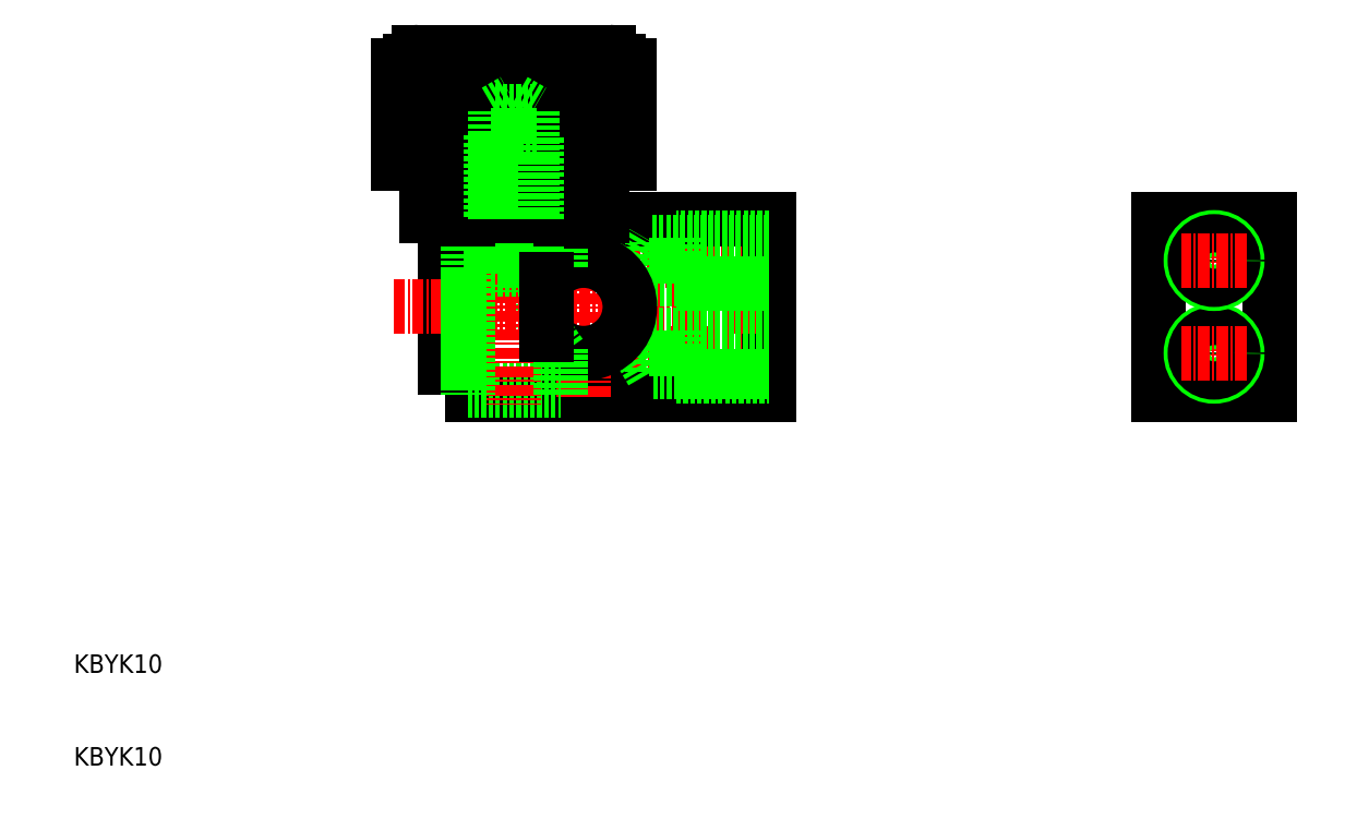
<metadata>
{"format":"dxf","ext":"dxf","renderer":"ezdxf+matplotlib","layout":"modelspace","background":"white","min_lineweight":24,"dpi":150}
</metadata>
<code>
0
SECTION
2
ENTITIES
0
LINE
8
CENTER
10
70
20
54.5
30
0
11
87.06
21
54.5
31
0
0
ARC
8
0
10
65
20
59.5
30
0
40
5
50
143.1
51
216.9
0
POLYLINE
8
0
66
     1
10
0
20
0
30
0
70
     1
0
VERTEX
8
0
10
55
20
66
30
0
0
VERTEX
8
0
10
60
20
66
30
0
0
VERTEX
8
0
10
60
20
69
30
0
0
VERTEX
8
0
10
55
20
69
30
0
0
SEQEND
8
0
0
LINE
8
CENTER
10
69.88
20
64.5
30
0
11
87.06
21
64.5
31
0
0
POLYLINE
8
0
66
     1
10
0
20
0
30
0
70
     1
0
VERTEX
8
0
10
50
20
50
30
0
0
VERTEX
8
0
10
85
20
50
30
0
0
VERTEX
8
0
10
85
20
69
30
0
0
VERTEX
8
0
10
50
20
69
30
0
0
SEQEND
8
0
0
LINE
8
CENTER
10
65
20
49.75
30
0
11
65
21
67.75
31
0
0
LINE
8
CENTER
10
65
20
49.75
30
0
11
65
21
67.75
31
0
0
LINE
8
CENTER
10
44.5
20
59.5
30
0
11
85
21
59.5
31
0
0
LINE
8
0
10
75
20
62
30
0
11
85
21
62
31
0
0
LINE
8
0
10
75
20
67
30
0
11
75
21
62
31
0
0
LINE
8
0
10
85
20
67
30
0
11
75
21
67
31
0
0
LINE
8
0
10
85
20
62.5
30
0
11
72.4
21
62.5
31
0
0
LINE
8
0
10
72.4
20
62.5
30
0
11
72.4
21
66.5
31
0
0
LINE
8
0
10
72.4
20
66.5
30
0
11
85
21
66.5
31
0
0
LINE
8
0
10
72.4
20
62.5
30
0
11
71.25
21
64.5
31
0
0
LINE
8
0
10
71.25
20
64.5
30
0
11
72.4
21
66.5
31
0
0
LINE
8
0
10
75
20
52
30
0
11
85
21
52
31
0
0
LINE
8
0
10
75
20
57
30
0
11
75
21
52
31
0
0
LINE
8
0
10
85
20
57
30
0
11
75
21
57
31
0
0
LINE
8
0
10
85
20
52.5
30
0
11
72.4
21
52.5
31
0
0
LINE
8
0
10
72.4
20
52.5
30
0
11
72.4
21
56.5
31
0
0
LINE
8
0
10
72.4
20
56.5
30
0
11
85
21
56.5
31
0
0
LINE
8
0
10
72.4
20
52.5
30
0
11
71.25
21
54.5
31
0
0
LINE
8
0
10
71.25
20
54.5
30
0
11
72.4
21
56.5
31
0
0
ARC
8
0
10
65
20
59.5
30
0
40
5
50
216.9
51
143.1
0
LINE
8
0
10
52.5
20
50.5
30
0
11
62.5
21
50.5
31
0
0
LINE
8
0
10
52.5
20
63.5
30
0
11
52.5
21
50.5
31
0
0
LINE
8
0
10
61
20
63.5
30
0
11
52.5
21
63.5
31
0
0
LINE
8
0
10
61
20
56.5
30
0
11
61
21
63.5
31
0
0
LINE
8
0
10
62.5
20
54.36
30
0
11
61
21
56.5
31
0
0
LINE
8
CENTER
10
57.5
20
79.12
30
0
11
57.5
21
48.92
31
0
0
LINE
8
0
10
59
20
76.01
30
0
11
60
21
76.01
31
0
0
LINE
8
0
10
58.87
20
76.01
30
0
11
60
21
76.01
31
0
0
LINE
8
0
10
59
20
67.5
30
0
11
60
21
67.5
31
0
0
LINE
8
0
10
59
20
67.5
30
0
11
60
21
67.5
31
0
0
LINE
8
0
10
59
20
76.5
30
0
11
56
21
64.5
31
0
0
LINE
8
0
10
56
20
76.5
30
0
11
59
21
64.5
31
0
0
LINE
8
0
10
59
20
76.5
30
0
11
56
21
76.5
31
0
0
LINE
8
0
10
56
20
76.5
30
0
11
56
21
64.5
31
0
0
LINE
8
0
10
56
20
64.5
30
0
11
59
21
64.5
31
0
0
LINE
8
0
10
59
20
64.5
30
0
11
59
21
76.5
31
0
0
LINE
8
0
10
55.49
20
76.5
30
0
11
59.51
21
76.5
31
0
0
LINE
8
0
10
55
20
76.01
30
0
11
56.13
21
76.01
31
0
0
LINE
8
0
10
55
20
67.01
30
0
11
55
21
67.5
31
0
0
LINE
8
0
10
55.49
20
67.5
30
0
11
55
21
67.01
31
0
0
LINE
8
0
10
60
20
67.01
30
0
11
60
21
67.5
31
0
0
LINE
8
0
10
59.51
20
67.5
30
0
11
60
21
67.01
31
0
0
LINE
8
0
10
60
20
63.5
30
0
11
55
21
63.5
31
0
0
LINE
8
0
10
55
20
63.5
30
0
11
55
21
67.01
31
0
0
LINE
8
0
10
60
20
63.5
30
0
11
60
21
67.01
31
0
0
LINE
8
0
10
55
20
67.5
30
0
11
55
21
76.01
31
0
0
LINE
8
0
10
60
20
67.5
30
0
11
60
21
76.01
31
0
0
LINE
8
0
10
55
20
76.01
30
0
11
55.49
21
76.5
31
0
0
LINE
8
0
10
60
20
76.01
30
0
11
59.51
21
76.5
31
0
0
LINE
8
0
10
55.49
20
76.5
30
0
11
55.49
21
67.5
31
0
0
LINE
8
0
10
59.51
20
76.5
30
0
11
59.51
21
67.5
31
0
0
LINE
8
0
10
55.49
20
76.5
30
0
11
59.51
21
76.5
31
0
0
LINE
8
0
10
55
20
76.01
30
0
11
56
21
76.01
31
0
0
LINE
8
0
10
55
20
67.01
30
0
11
55
21
67.5
31
0
0
LINE
8
0
10
55.49
20
67.5
30
0
11
55
21
67.01
31
0
0
LINE
8
0
10
60
20
67.01
30
0
11
60
21
67.5
31
0
0
LINE
8
0
10
59.51
20
67.5
30
0
11
60
21
67.01
31
0
0
LINE
8
0
10
55
20
67.5
30
0
11
56
21
67.5
31
0
0
LINE
8
0
10
60
20
63.5
30
0
11
55
21
63.5
31
0
0
LINE
8
0
10
55
20
63.5
30
0
11
55
21
67.01
31
0
0
LINE
8
0
10
60
20
63.5
30
0
11
60
21
67.01
31
0
0
LINE
8
0
10
55
20
67.5
30
0
11
55
21
76.01
31
0
0
LINE
8
0
10
60
20
67.5
30
0
11
60
21
76.01
31
0
0
LINE
8
0
10
55
20
76.01
30
0
11
55.49
21
76.5
31
0
0
LINE
8
0
10
60
20
76.01
30
0
11
59.51
21
76.5
31
0
0
LINE
8
0
10
55.49
20
76.5
30
0
11
55.49
21
67.5
31
0
0
LINE
8
0
10
59.51
20
76.5
30
0
11
59.51
21
67.5
31
0
0
LINE
8
0
10
62.5
20
54.36
30
0
11
62.5
21
50.5
31
0
0
LINE
8
0
10
62.5
20
50
30
0
11
62.5
21
55.17
31
0
0
LINE
8
0
10
62.5
20
66
30
0
11
52.5
21
66
31
0
0
LINE
8
0
10
52.5
20
66
30
0
11
52.5
21
50
31
0
0
LINE
8
0
10
62.5
20
63.83
30
0
11
62.5
21
66
31
0
0
TEXT
8
0
10
10
20
10
30
0
40
2
1
KBYK10
0
TEXT
8
0
10
10
20
20
30
0
40
2
1
KBYK10
0
LINE
8
0
10
61
20
62.5
30
0
11
61
21
56.5
31
0
0
LINE
8
0
10
70
20
85.5
30
0
11
70
21
75
31
0
0
LINE
8
0
10
68.75
20
86
30
0
11
68.75
21
85.5
31
0
0
LINE
8
0
10
65.98
20
78
30
0
11
66.69
21
78
31
0
0
LINE
8
0
10
69.07
20
78
30
0
11
69.41
21
78
31
0
0
LINE
8
0
10
61.92
20
78
30
0
11
62.84
21
78
31
0
0
LINE
8
0
10
66.69
20
85.5
30
0
11
66.69
21
78
31
0
0
LINE
8
0
10
65.98
20
85.5
30
0
11
65.98
21
78
31
0
0
LINE
8
0
10
61.92
20
85.5
30
0
11
61.92
21
78
31
0
0
LINE
8
0
10
62.84
20
85.5
30
0
11
62.84
21
78
31
0
0
LINE
8
0
10
69.41
20
85.5
30
0
11
69.41
21
78
31
0
0
LINE
8
0
10
69.07
20
85.5
30
0
11
69.07
21
78
31
0
0
LINE
8
0
10
57
20
78
30
0
11
58
21
78
31
0
0
LINE
8
0
10
57
20
85.5
30
0
11
57
21
78
31
0
0
LINE
8
0
10
58
20
85.5
30
0
11
58
21
78
31
0
0
ARC
8
0
10
67.75
20
86
30
0
40
1
50
0
51
90
0
LINE
8
0
10
70
20
75
30
0
11
67
21
75
31
0
0
LINE
8
0
10
68.75
20
85.5
30
0
11
70
21
85.5
31
0
0
LINE
8
0
10
46.25
20
85.5
30
0
11
46.25
21
86
31
0
0
LINE
8
0
10
52.16
20
78
30
0
11
53.08
21
78
31
0
0
LINE
8
0
10
48.31
20
78
30
0
11
49.02
21
78
31
0
0
LINE
8
0
10
45.59
20
78
30
0
11
45.93
21
78
31
0
0
LINE
8
0
10
45.93
20
85.5
30
0
11
45.93
21
78
31
0
0
LINE
8
0
10
45.59
20
85.5
30
0
11
45.59
21
78
31
0
0
LINE
8
0
10
48.31
20
85.5
30
0
11
48.31
21
78
31
0
0
LINE
8
0
10
53.08
20
85.5
30
0
11
53.08
21
78
31
0
0
LINE
8
0
10
49.02
20
85.5
30
0
11
49.02
21
78
31
0
0
LINE
8
0
10
52.16
20
85.5
30
0
11
52.16
21
78
31
0
0
LINE
8
0
10
45
20
75
30
0
11
45
21
85.5
31
0
0
LINE
8
0
10
48
20
75
30
0
11
45
21
75
31
0
0
LINE
8
0
10
45
20
85.5
30
0
11
46.25
21
85.5
31
0
0
ARC
8
0
10
47.25
20
86
30
0
40
1
50
90
51
180
0
LINE
8
0
10
47.25
20
87
30
0
11
67.75
21
87
31
0
0
LINE
8
0
10
46.25
20
85.5
30
0
11
68.75
21
85.5
31
0
0
LINE
8
0
10
67
20
75
30
0
11
48
21
75
31
0
0
LINE
8
0
10
62.5
20
69.3
30
0
11
62.5
21
69
31
0
0
LINE
8
0
10
67
20
69.3
30
0
11
62.5
21
69.3
31
0
0
LINE
8
0
10
52.5
20
69
30
0
11
52.5
21
69.3
31
0
0
LINE
8
0
10
52.5
20
69.3
30
0
11
48
21
69.3
31
0
0
LINE
8
0
10
62.5
20
69.3
30
0
11
52.5
21
69.3
31
0
0
LINE
8
0
10
48
20
69.3
30
0
11
48
21
75
31
0
0
LINE
8
0
10
67
20
75
30
0
11
67
21
69.3
31
0
0
LINE
8
0
10
55
20
78
30
0
11
55
21
69
31
0
0
LINE
8
0
10
60
20
78
30
0
11
55
21
78
31
0
0
LINE
8
0
10
60
20
69
30
0
11
60
21
78
31
0
0
LINE
8
0
10
55.5
20
69
30
0
11
55.5
21
80.6
31
0
0
LINE
8
0
10
55.5
20
80.6
30
0
11
59.5
21
80.6
31
0
0
LINE
8
0
10
59.5
20
80.6
30
0
11
59.5
21
69
31
0
0
LINE
8
0
10
55.5
20
80.6
30
0
11
57.5
21
81.75
31
0
0
LINE
8
0
10
57.5
20
81.75
30
0
11
59.5
21
80.6
31
0
0
LINE
8
0
10
127
20
50
30
0
11
139
21
50
31
0
0
LINE
8
0
10
139
20
50
30
0
11
139
21
69
31
0
0
LINE
8
0
10
139
20
69
30
0
11
127
21
69
31
0
0
LINE
8
0
10
127
20
69
30
0
11
127
21
50
31
0
0
LINE
8
CENTER
10
133
20
58
30
0
11
133
21
51
31
0
0
CIRCLE
8
0
10
133
20
54.5
30
0
40
2.5
0
CIRCLE
8
0
10
133
20
54.5
30
0
40
2.067
0
LINE
8
CENTER
10
136.5
20
54.5
30
0
11
129.5
21
54.5
31
0
0
LINE
8
CENTER
10
133
20
68
30
0
11
133
21
61
31
0
0
CIRCLE
8
0
10
133
20
64.5
30
0
40
2.5
0
CIRCLE
8
0
10
133
20
64.5
30
0
40
2.067
0
LINE
8
CENTER
10
136.5
20
64.5
30
0
11
129.5
21
64.5
31
0
0
ENDSEC
0
EOF

</code>
